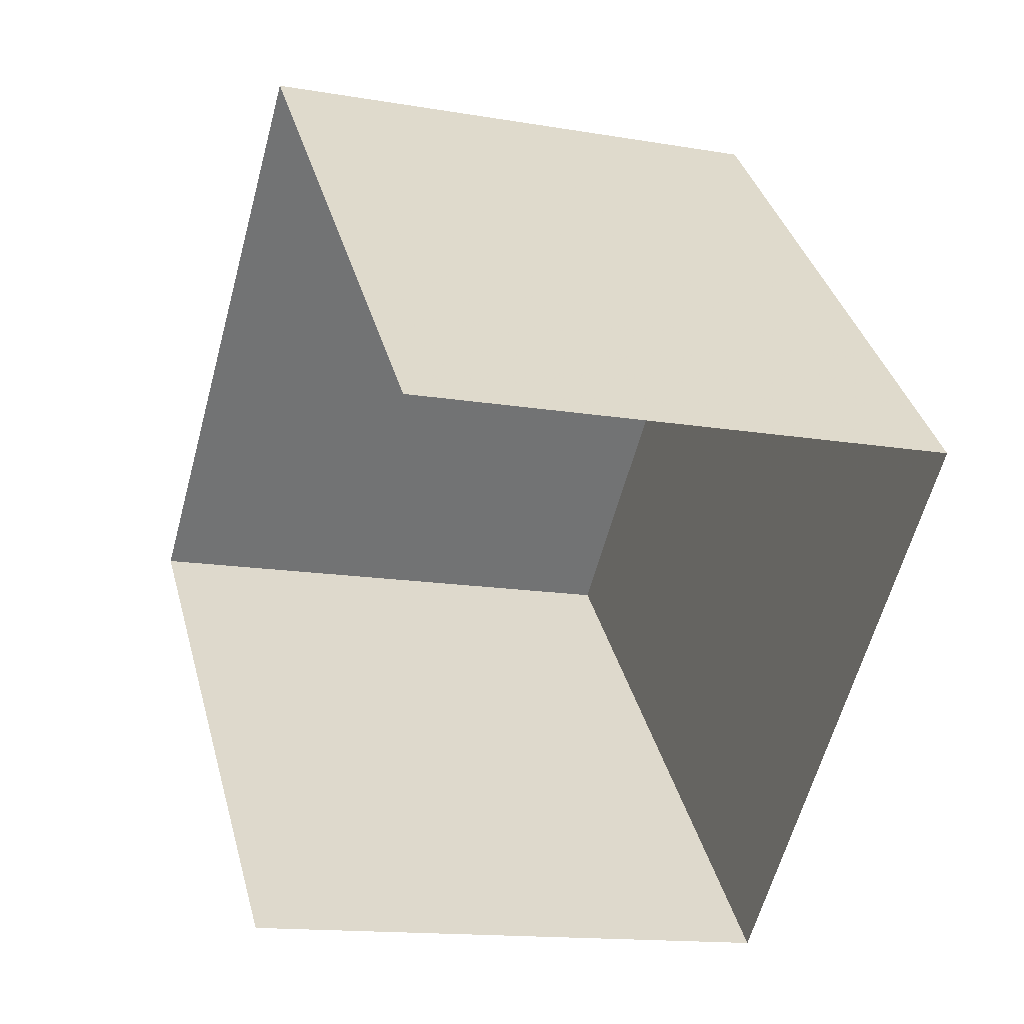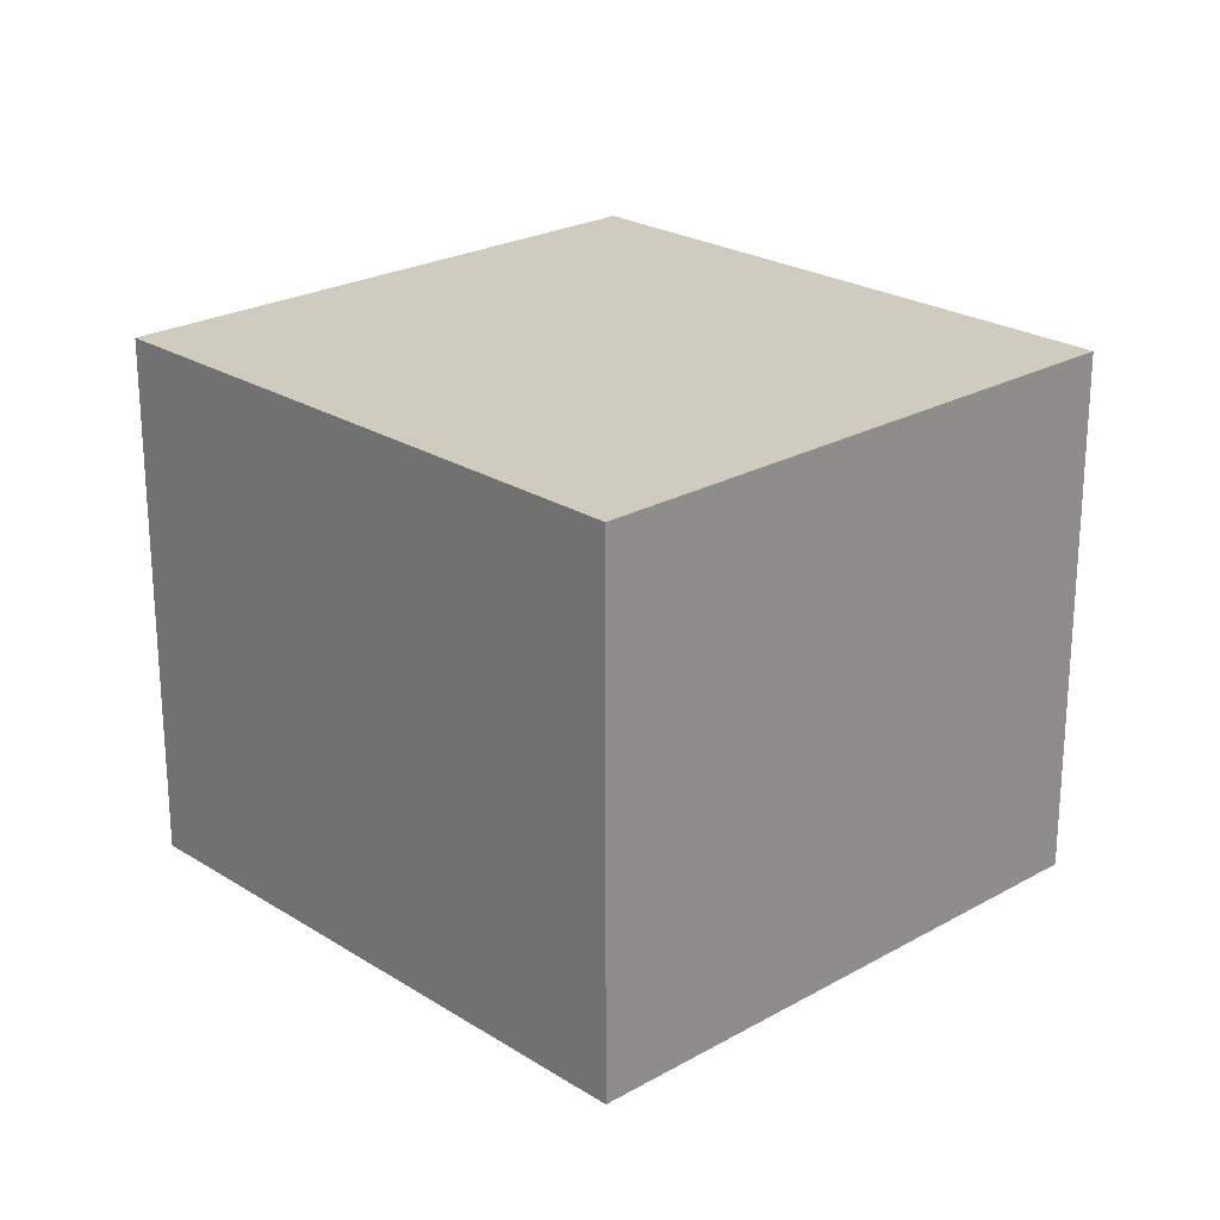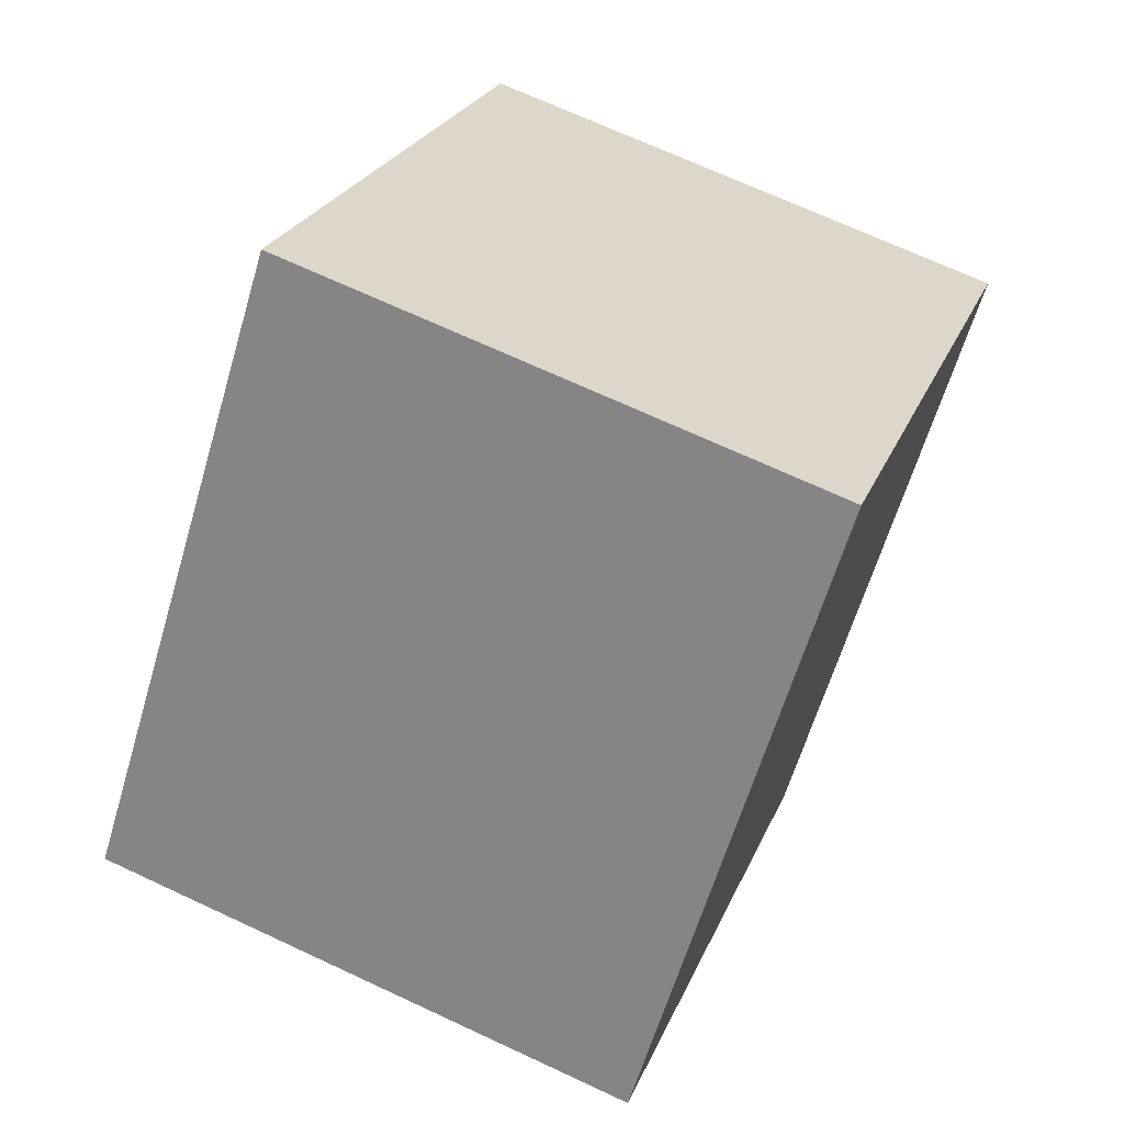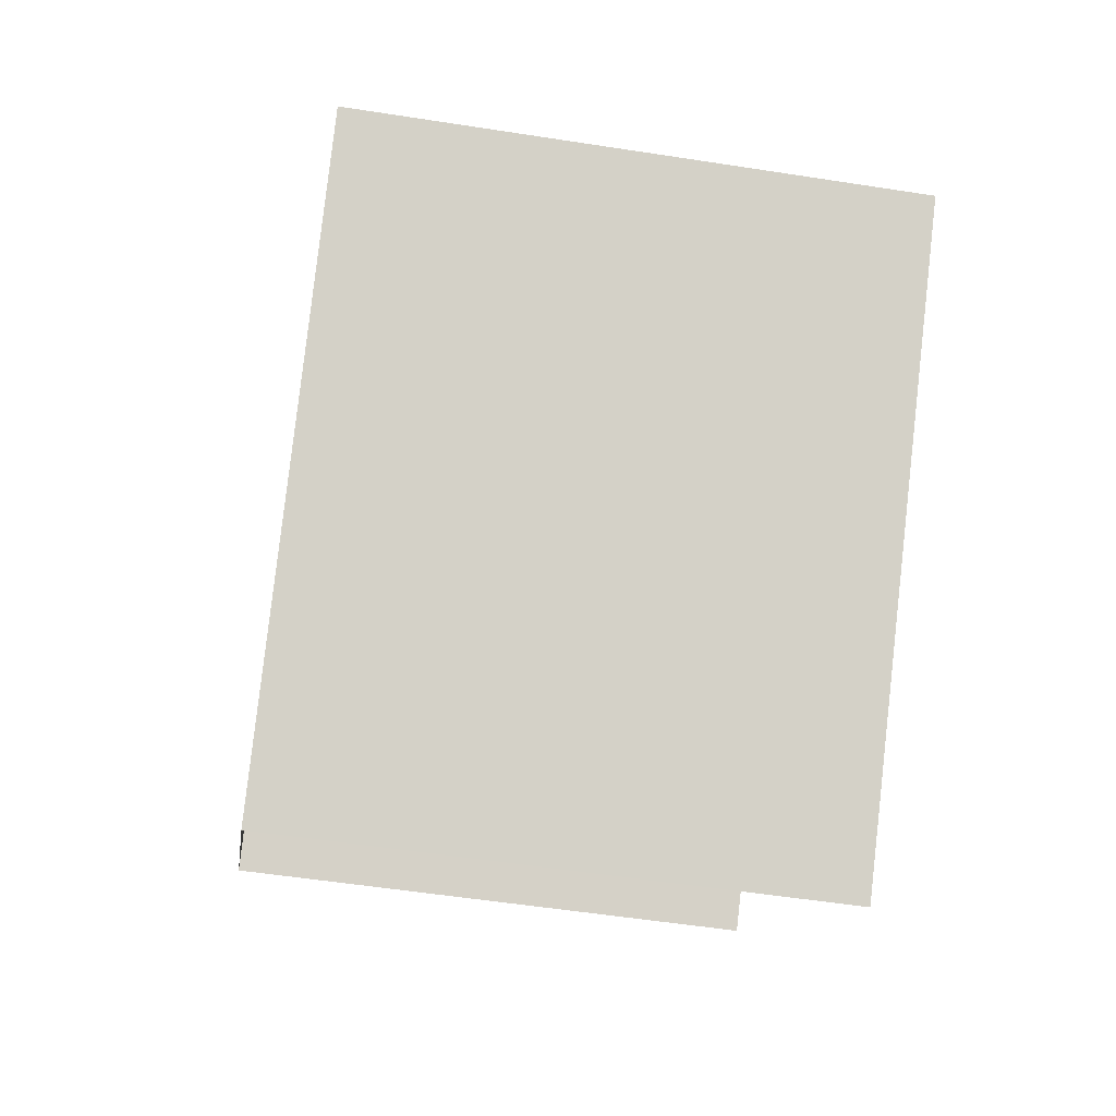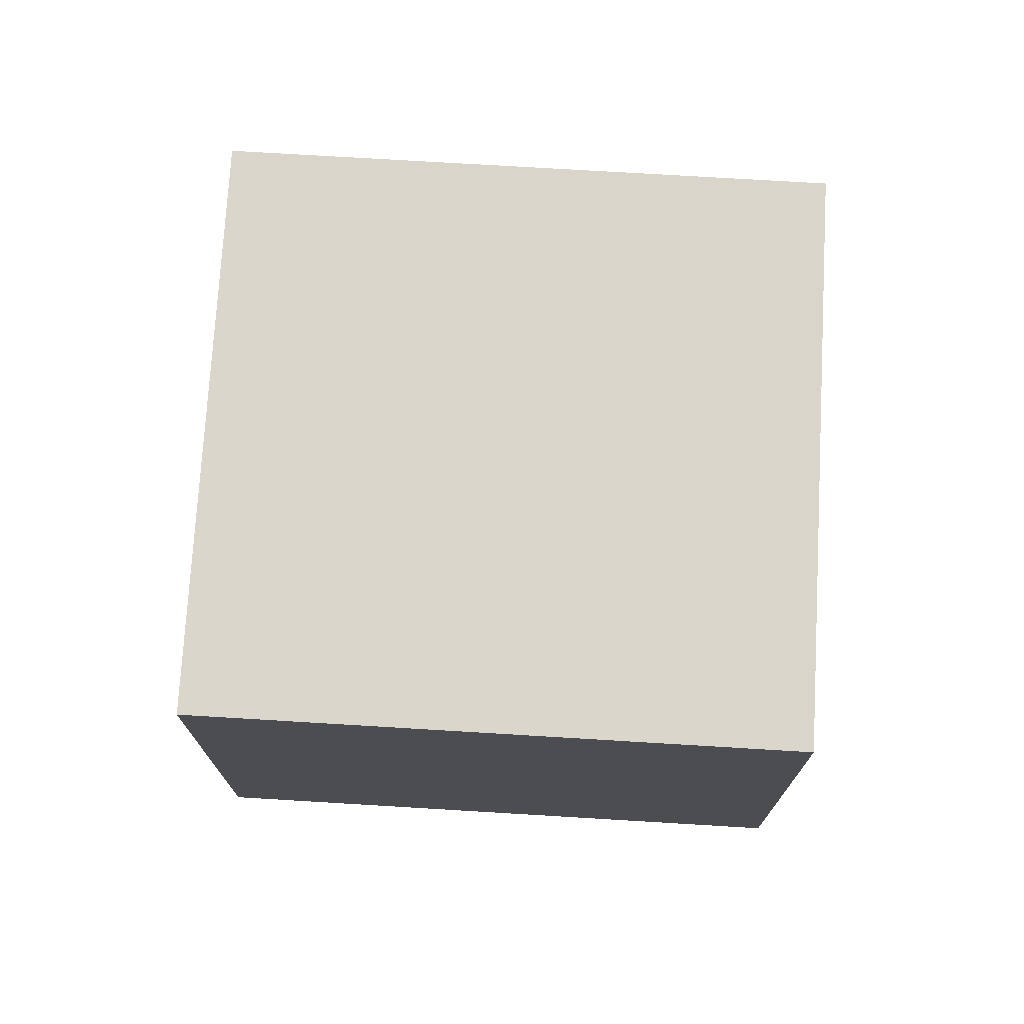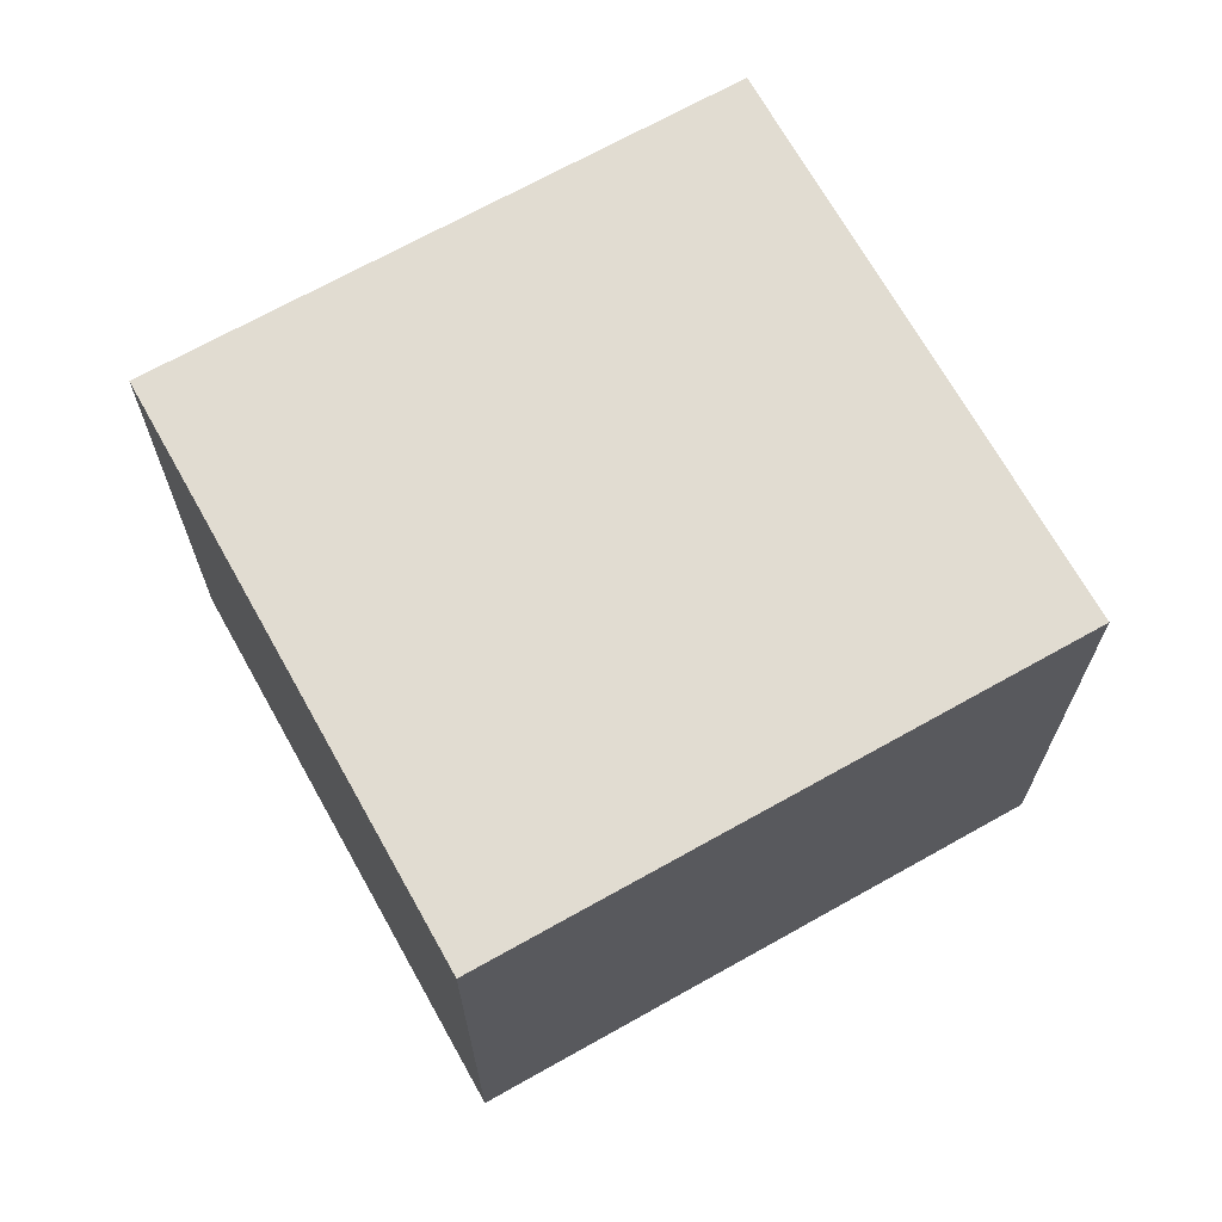
<metadata>
{"format":"obj","ext":"obj","renderer":"f3d","projection":"perspective","resolution":1024,"background":"white","views":[{"elev":-14.2,"azim":-110.7,"up":"+Y"},{"elev":23.7,"azim":93.2,"up":"+Z"},{"elev":69.2,"azim":-65.5,"up":"+Y"},{"elev":-52.8,"azim":80.6,"up":"+Y"},{"elev":74.1,"azim":50.4,"up":"+Z"},{"elev":69.1,"azim":-162.3,"up":"+Z"}]}
</metadata>
<code>
v -2.202e+05 -1.239e+05 38.06
v -2.202e+05 -1.239e+05 38.06
v -2.202e+05 -1.239e+05 38.06
v -2.202e+05 -1.239e+05 38.06
v -2.202e+05 -1.239e+05 40.2
v -2.202e+05 -1.239e+05 40.2
v -2.202e+05 -1.239e+05 40.2
v -2.202e+05 -1.239e+05 40.2
f 1 2 3
f 1 4 2
f 6 1 3
f 7 6 3
f 5 6 7
f 5 8 6
f 8 4 1
f 6 8 1
f 5 3 2
f 5 7 3
f 8 2 4
f 8 5 2

</code>
